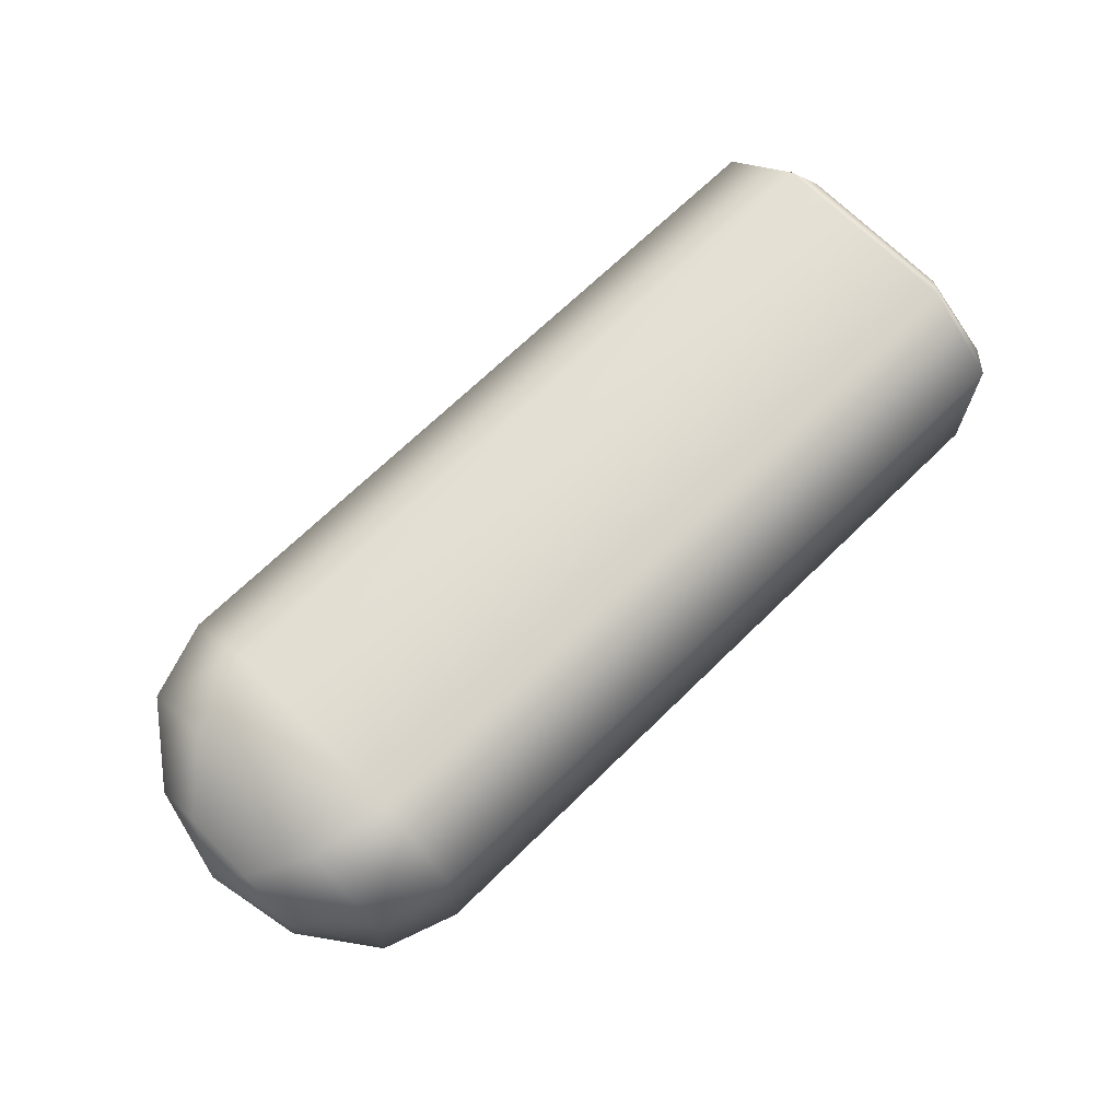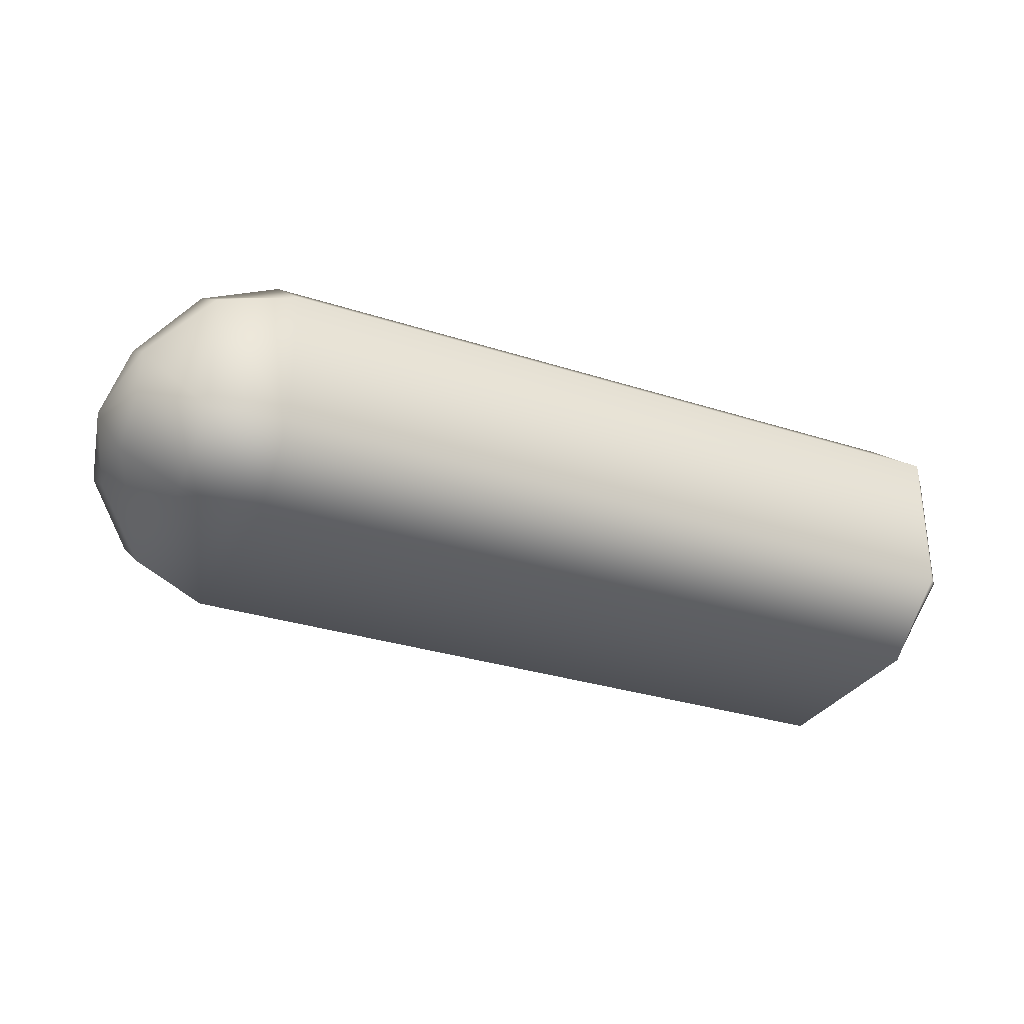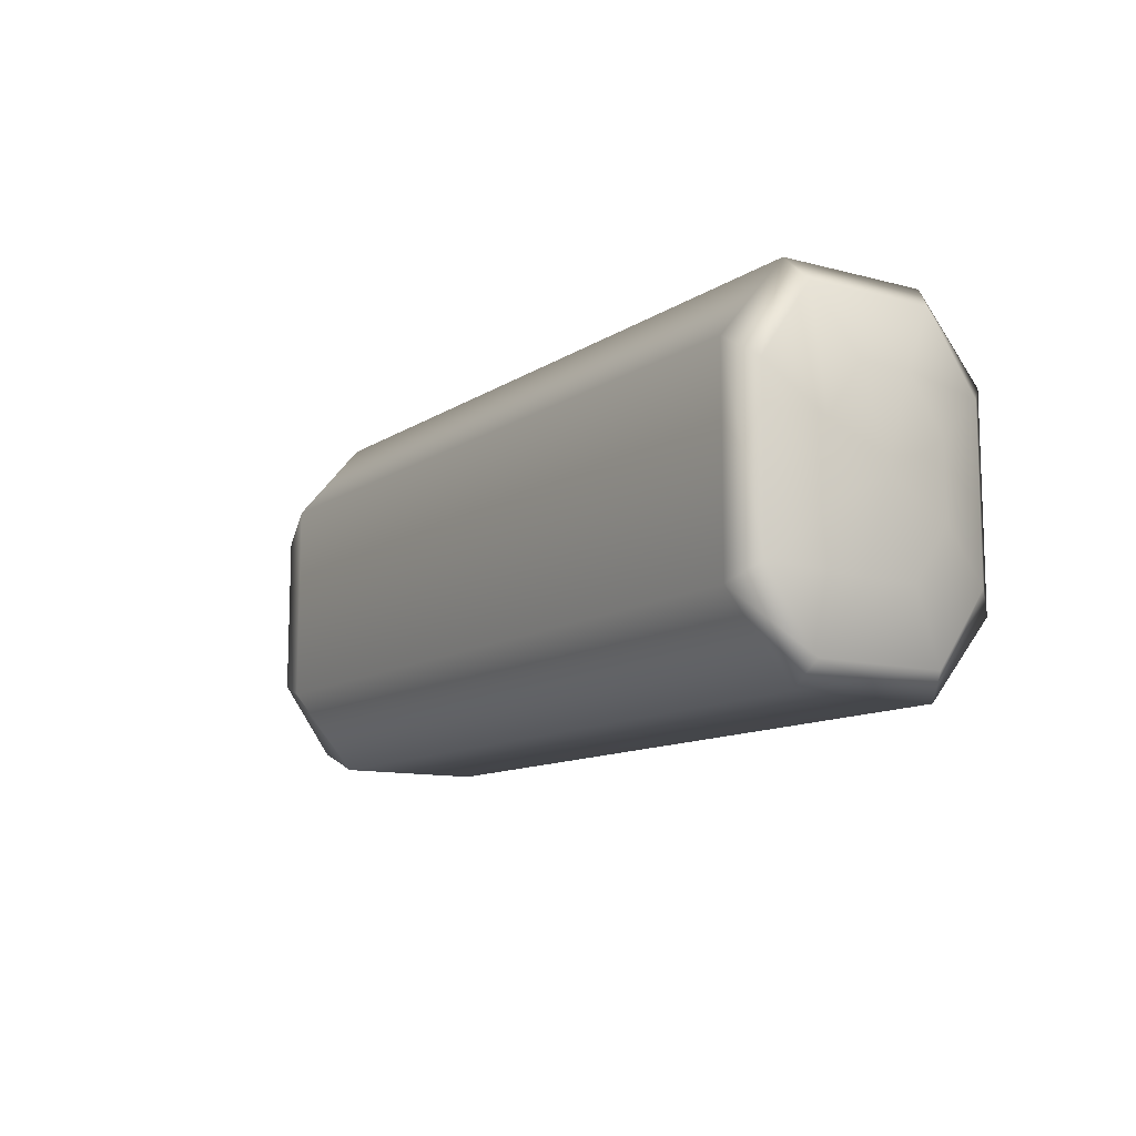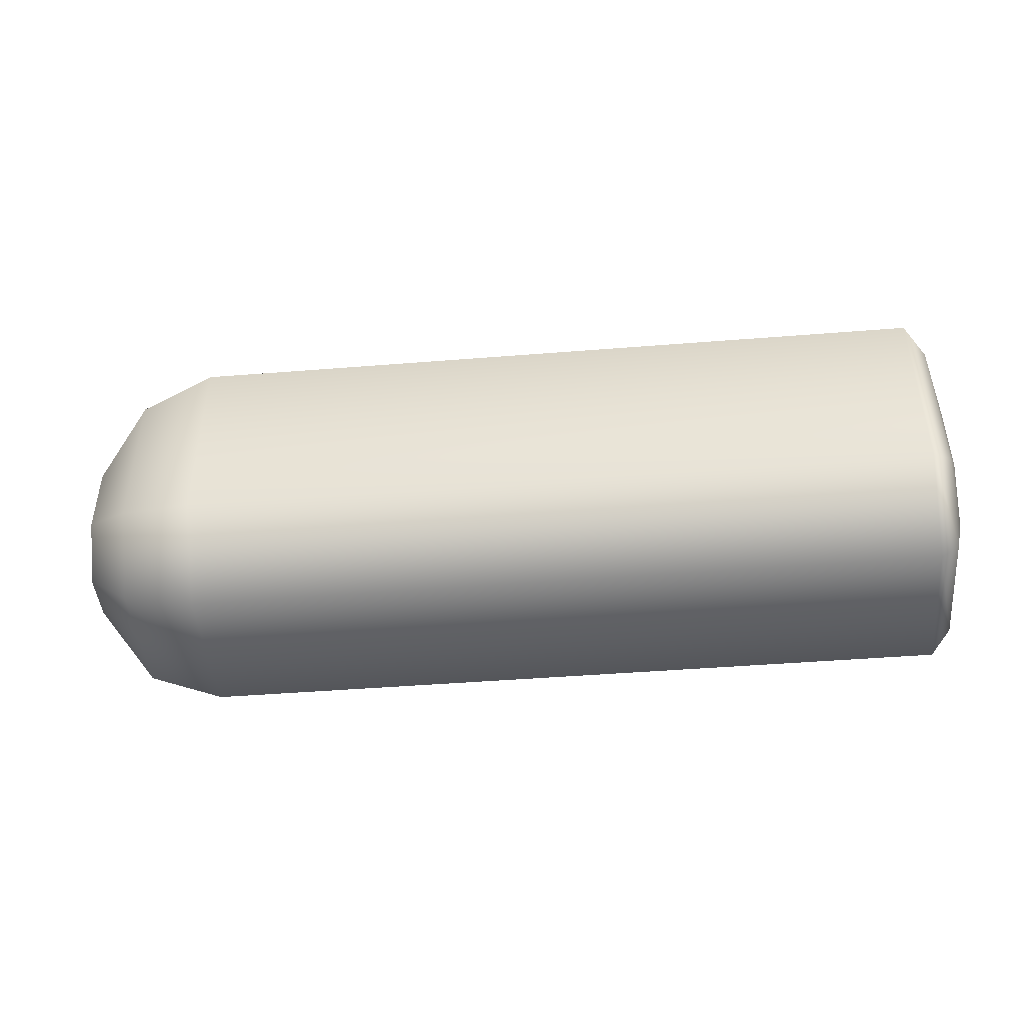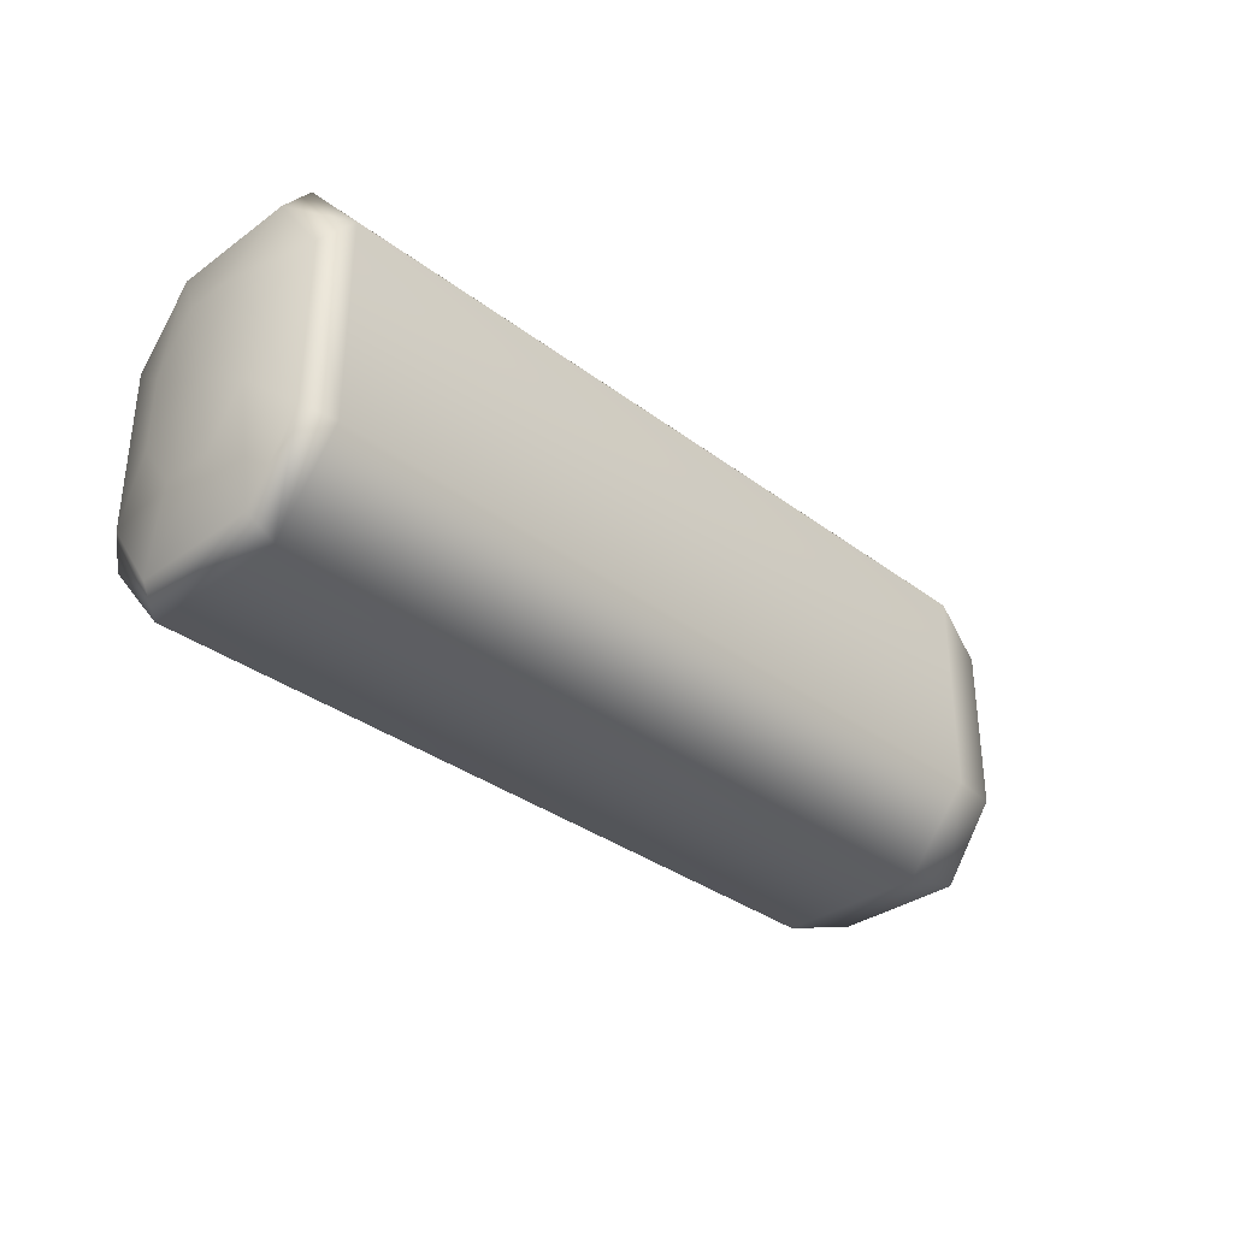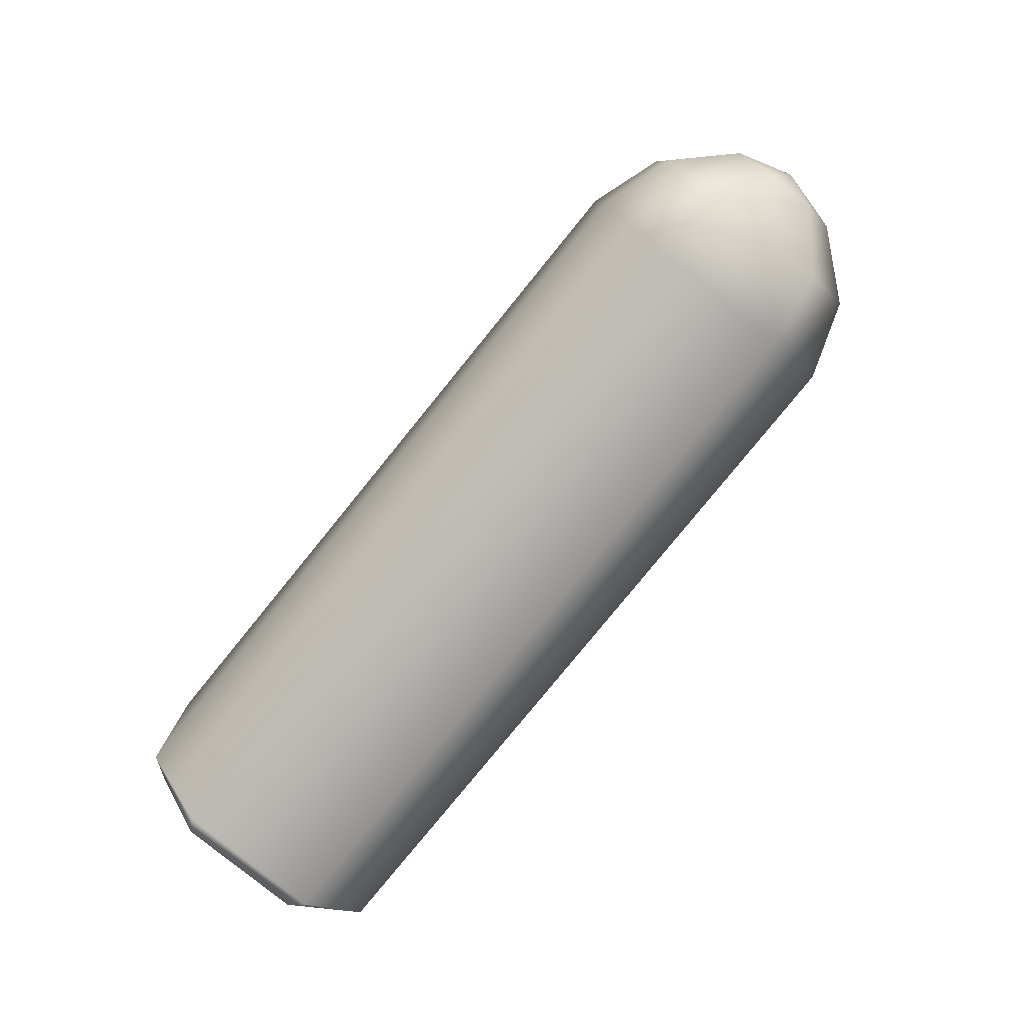
<metadata>
{"format":"obj","ext":"obj","renderer":"f3d","projection":"perspective","resolution":1024,"background":"white","views":[{"elev":68.5,"azim":135.5,"up":"+Y"},{"elev":-30.8,"azim":155.0,"up":"+Y"},{"elev":-11.3,"azim":-123.1,"up":"+Z"},{"elev":-45.2,"azim":-174.7,"up":"+Z"},{"elev":-33.8,"azim":-45.6,"up":"+Z"},{"elev":-79.6,"azim":50.9,"up":"+Z"}]}
</metadata>
<code>
g default
v 2.252 0.2387 0.1455
v 2.252 0.2391 -0.1525
v 2.252 0.1016 -0.3581
v 2.252 -0.1007 -0.3578
v 2.252 -0.2384 -0.1515
v 2.252 -0.2388 0.1464
v 2.252 -0.1013 0.3518
v 2.252 0.101 0.3514
v 2.031 0.4605 0.3198
v 2.032 0.4612 -0.3277
v 2.032 0.2561 -0.618
v 2.032 -0.2542 -0.6174
v 2.032 -0.4602 -0.3257
v 2.031 -0.4609 0.3218
v 2.031 -0.2558 0.6116
v 2.031 0.2546 0.611
v 1.731 0.5558 0.3946
v 1.731 0.5565 -0.403
v 1.731 0.2957 -0.7132
v 1.731 -0.2936 -0.7124
v 1.731 -0.5555 -0.4005
v 1.731 -0.5562 0.3971
v 1.731 -0.2954 0.7067
v 1.731 0.2939 0.7059
v -1.273 0.5558 0.3941
v -1.273 0.5565 -0.4035
v -1.273 0.2957 -0.7137
v -1.273 -0.2936 -0.713
v -1.273 -0.5555 -0.401
v -1.273 -0.5562 0.3966
v -1.273 -0.2954 0.7062
v -1.273 0.2939 0.7054
v -1.357 0.4605 0.3193
v -1.357 0.4612 -0.3283
v -1.357 0.2561 -0.6186
v -1.357 -0.2542 -0.618
v -1.357 -0.4602 -0.3263
v -1.357 -0.4609 0.3212
v -1.358 -0.2558 0.611
v -1.358 0.2546 0.6104
v -1.419 0.248 0.1383
v -1.419 0.2483 -0.1465
v -1.419 0.1016 -0.3588
v -1.419 -0.1007 -0.3584
v -1.419 -0.2477 -0.1456
v -1.419 -0.248 0.1391
v -1.419 -0.1013 0.3512
v -1.419 0.101 0.3508
v 2.332 0.000153 -0.003156
v -1.419 0.000153 -0.003812
g FoodTallLLowerArm
f 1 2 10 9
f 2 3 11 10
f 3 4 12 11
f 4 5 13 12
f 5 6 14 13
f 6 7 15 14
f 7 8 16 15
f 8 1 9 16
f 9 10 18 17
f 10 11 19 18
f 11 12 20 19
f 12 13 21 20
f 13 14 22 21
f 14 15 23 22
f 15 16 24 23
f 16 9 17 24
f 17 18 26 25
f 18 19 27 26
f 19 20 28 27
f 20 21 29 28
f 21 22 30 29
f 22 23 31 30
f 23 24 32 31
f 24 17 25 32
f 25 26 34 33
f 26 27 35 34
f 27 28 36 35
f 28 29 37 36
f 29 30 38 37
f 30 31 39 38
f 31 32 40 39
f 32 25 33 40
f 33 34 42 41
f 34 35 43 42
f 35 36 44 43
f 36 37 45 44
f 37 38 46 45
f 38 39 47 46
f 39 40 48 47
f 40 33 41 48
f 2 1 49
f 3 2 49
f 4 3 49
f 5 4 49
f 6 5 49
f 7 6 49
f 8 7 49
f 1 8 49
f 41 42 50
f 42 43 50
f 43 44 50
f 44 45 50
f 45 46 50
f 46 47 50
f 47 48 50
f 48 41 50

</code>
